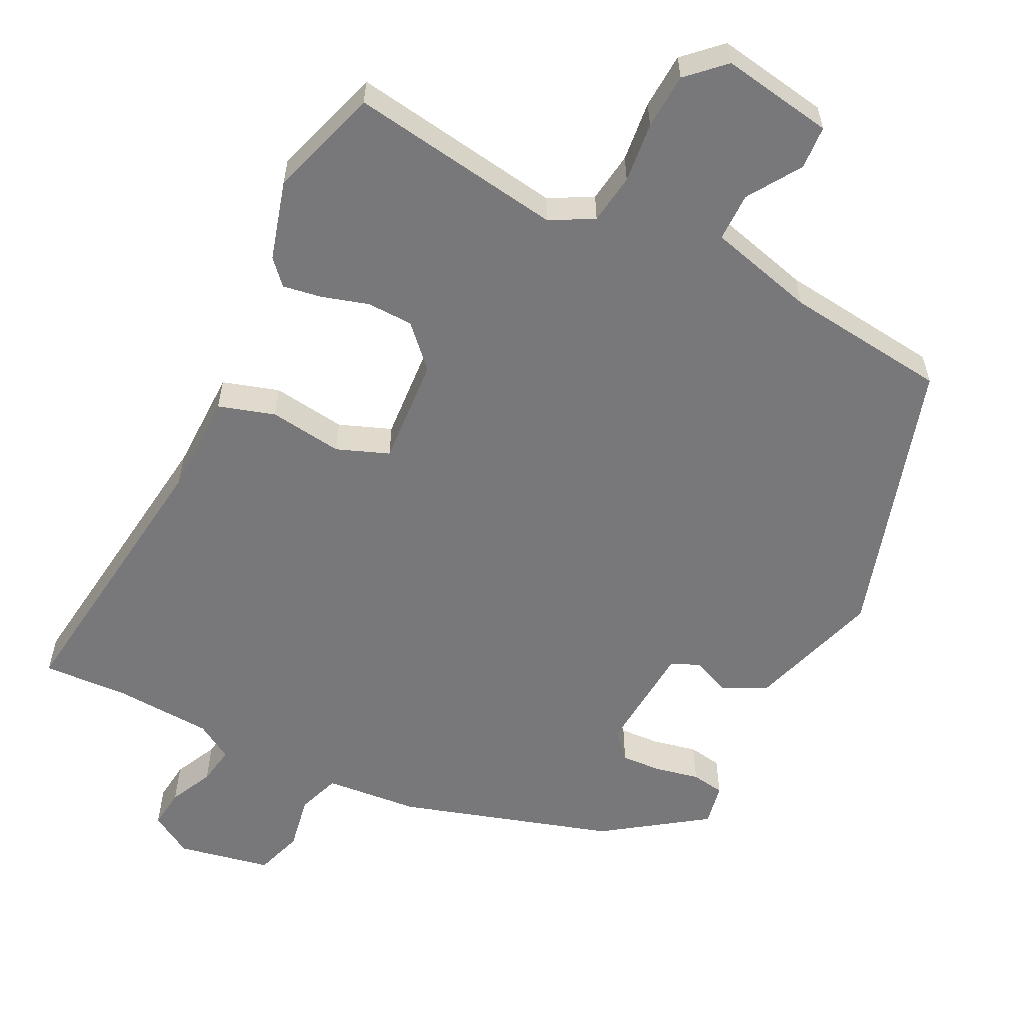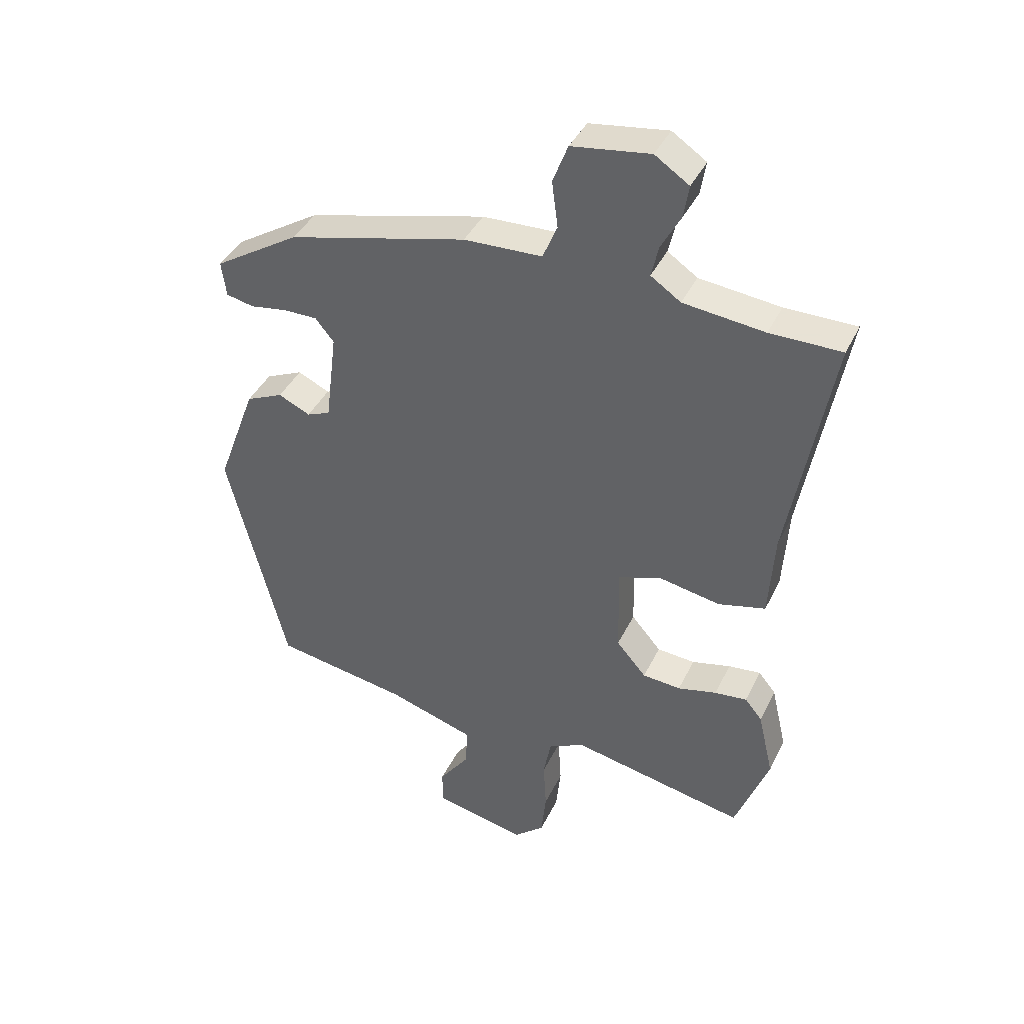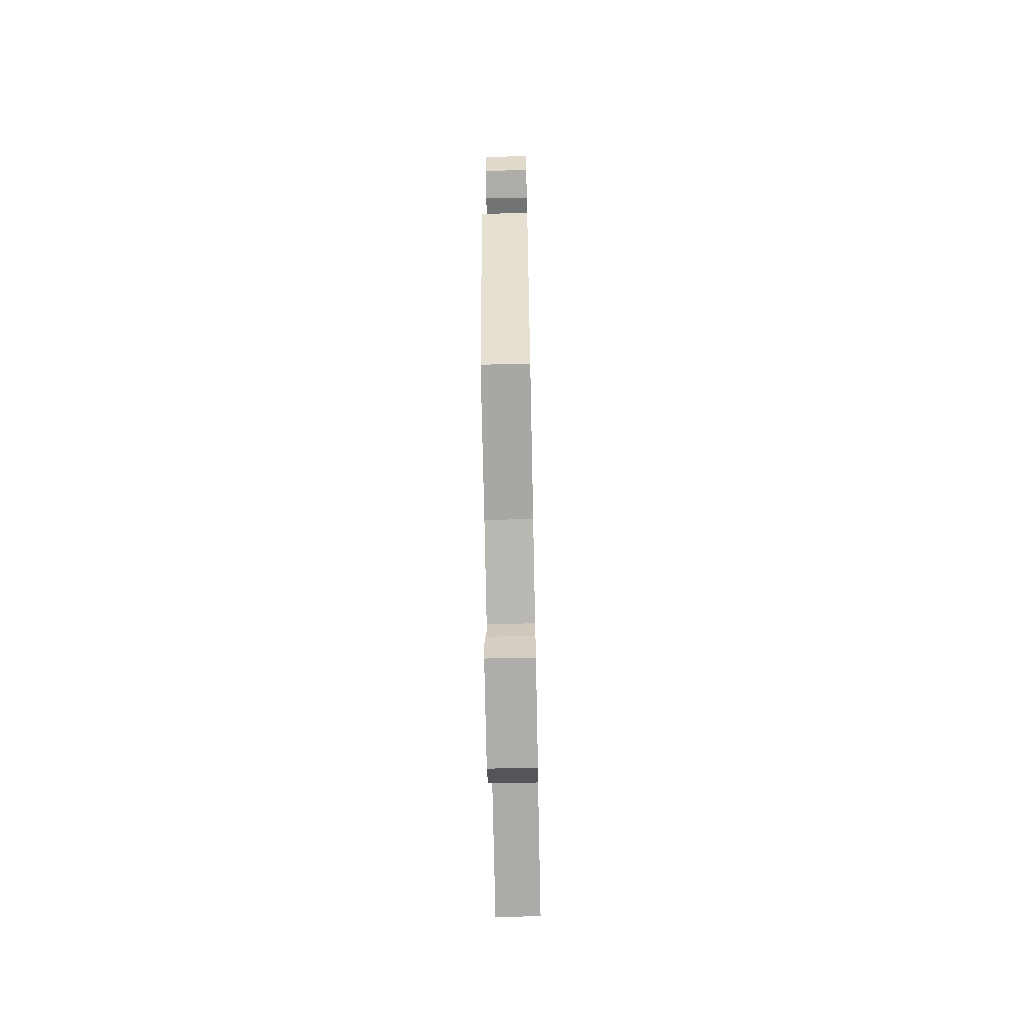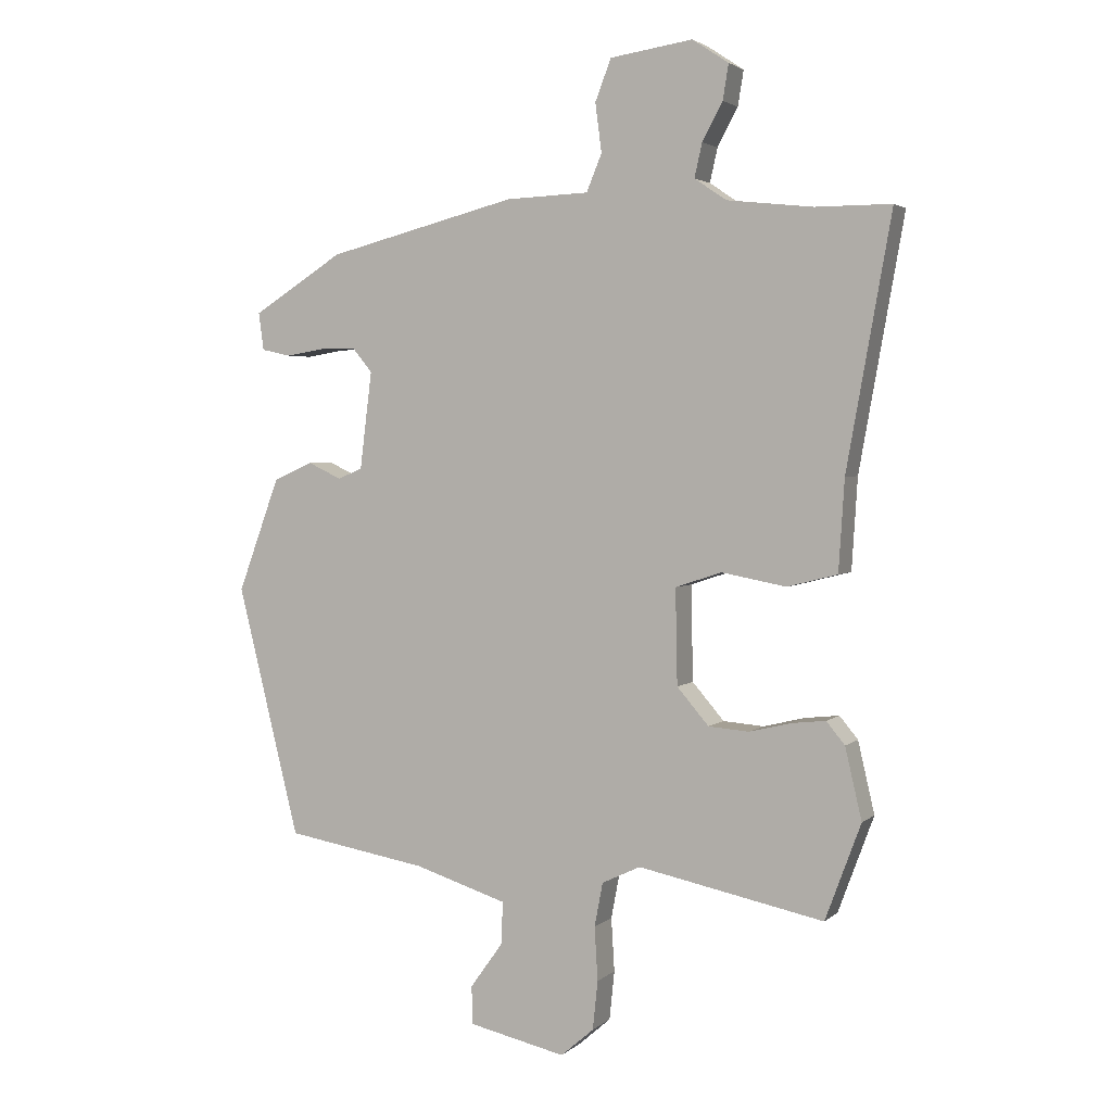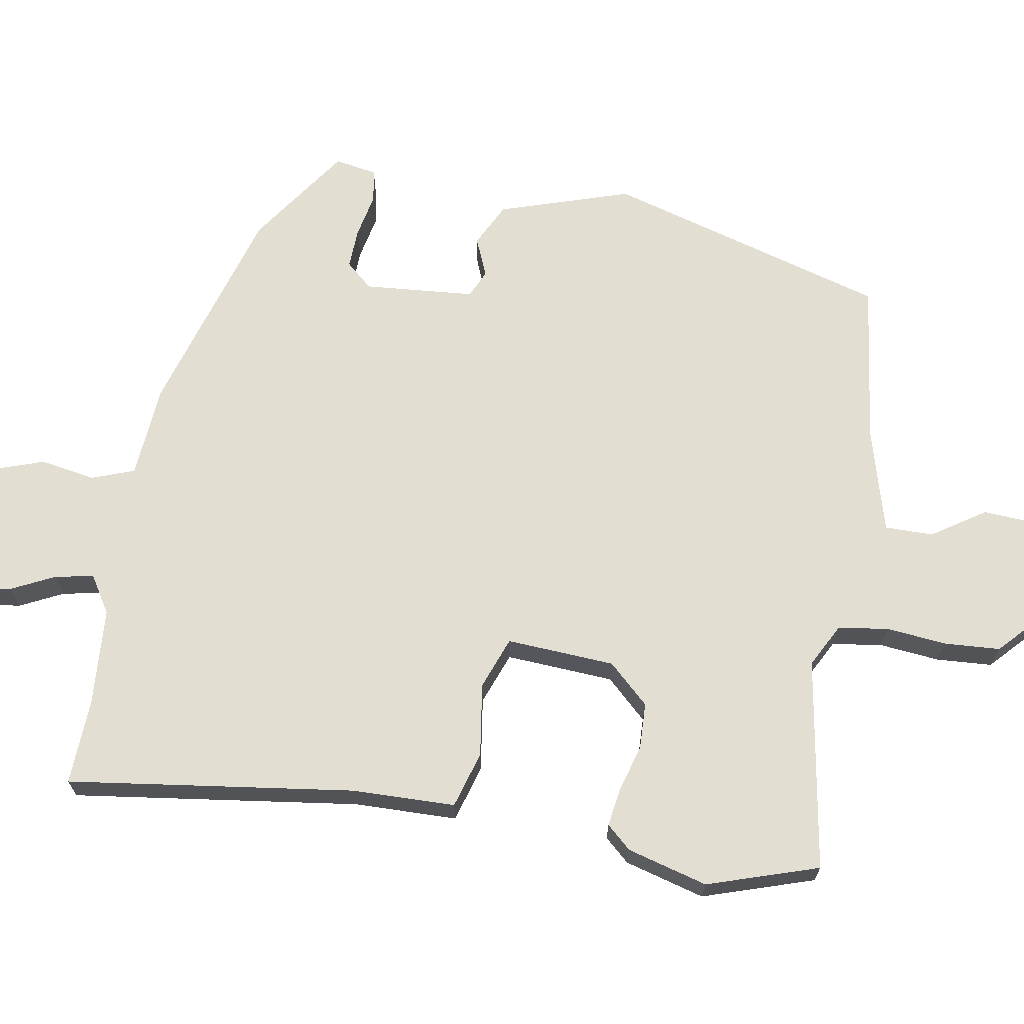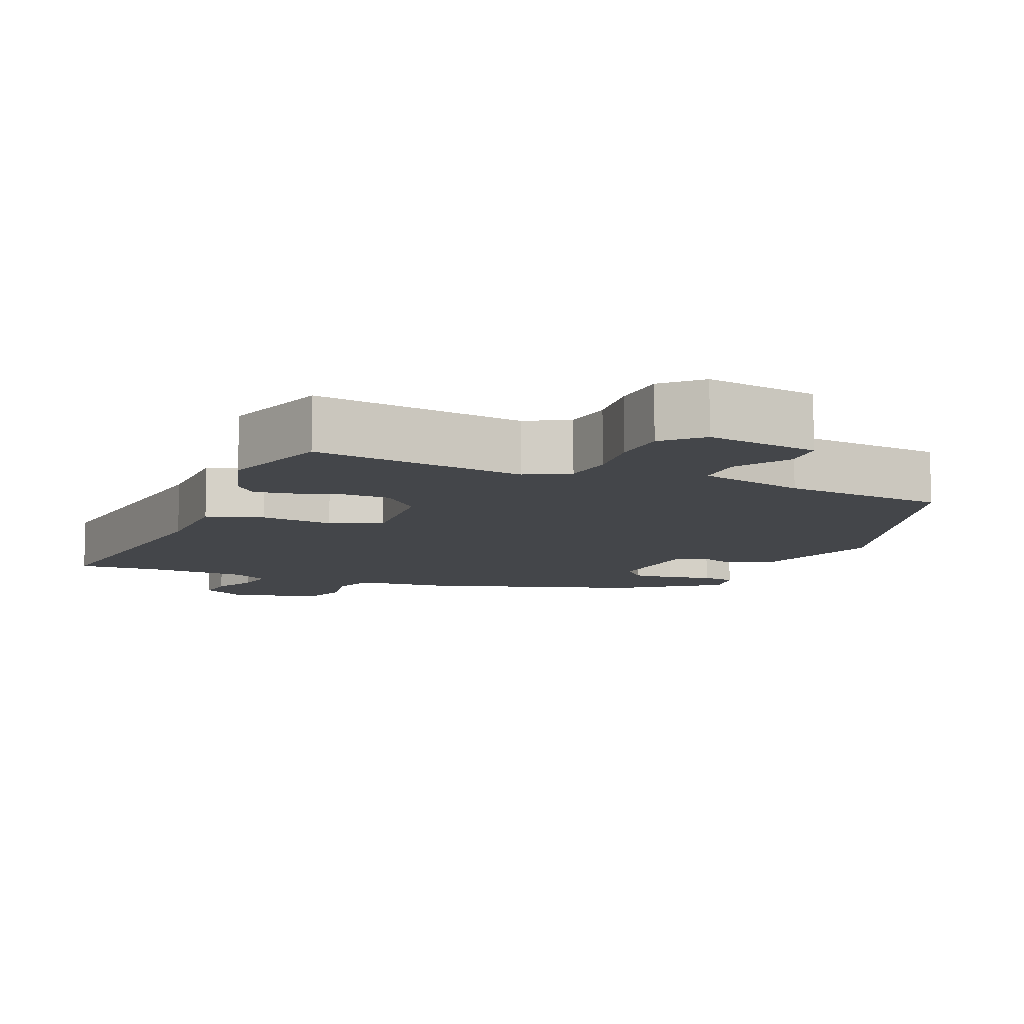
<metadata>
{"format":"obj","ext":"obj","renderer":"f3d","projection":"perspective","resolution":1024,"background":"white","views":[{"elev":-57.6,"azim":156.4,"up":"+Y"},{"elev":40.6,"azim":24.1,"up":"+Z"},{"elev":-64.9,"azim":-88.8,"up":"+Z"},{"elev":3.0,"azim":23.0,"up":"+Z"},{"elev":67.6,"azim":102.0,"up":"+Y"},{"elev":-9.6,"azim":160.6,"up":"+Y"}]}
</metadata>
<code>
v -0.327 0.07 0.454
v -0.028 0.07 0.53
v 0.102 0.07 0.535
v 0.126 0.07 0.593
v 0.116 0.07 0.67
v 0.141 0.07 0.735
v 0.271 0.07 0.754
v 0.328 0.07 0.716
v 0.319 0.07 0.661
v 0.287 0.07 0.602
v 0.275 0.07 0.549
v 0.325 0.07 0.515
v 0.46 0.07 0.5
v 0.579 0.07 0.5
v 0.509 0.07 0.107
v 0.5 0.07 -0.036
v 0.421 0.07 -0.056
v 0.32 0.07 -0.037
v 0.247 0.07 -0.061
v 0.25 0.07 -0.211
v 0.3 0.07 -0.269
v 0.364 0.07 -0.274
v 0.429 0.07 -0.258
v 0.483 0.07 -0.252
v 0.512 0.07 -0.287
v 0.538 0.07 -0.399
v 0.482 0.07 -0.55
v 0.19 0.07 -0.49
v 0.129 0.07 -0.519
v 0.116 0.07 -0.588
v 0.121 0.07 -0.672
v 0.113 0.07 -0.749
v 0.061 0.07 -0.794
v -0.092 0.07 -0.76
v -0.093 0.07 -0.7
v -0.042 0.07 -0.629
v -0.039 0.07 -0.562
v -0.184 0.07 -0.516
v -0.408 0.07 -0.478
v -0.506 0.07 -0.084
v -0.44 0.07 0.095
v -0.378 0.07 0.123
v -0.325 0.07 0.098
v -0.286 0.07 0.114
v -0.267 0.07 0.267
v -0.298 0.07 0.305
v -0.354 0.07 0.305
v -0.416 0.07 0.295
v -0.462 0.07 0.305
v -0.47 0.07 0.364
v -0.327 0 0.454
v -0.028 0 0.53
v 0.102 0 0.535
v 0.126 0 0.593
v 0.116 0 0.67
v 0.141 0 0.735
v 0.271 0 0.754
v 0.328 0 0.716
v 0.319 0 0.661
v 0.287 0 0.602
v 0.275 0 0.549
v 0.325 0 0.515
v 0.46 0 0.5
v 0.579 0 0.5
v 0.509 0 0.107
v 0.5 0 -0.036
v 0.421 0 -0.056
v 0.32 0 -0.037
v 0.247 0 -0.061
v 0.25 0 -0.211
v 0.3 0 -0.269
v 0.364 0 -0.274
v 0.429 0 -0.258
v 0.483 0 -0.252
v 0.512 0 -0.287
v 0.538 0 -0.399
v 0.482 0 -0.55
v 0.19 0 -0.49
v 0.129 0 -0.519
v 0.116 0 -0.588
v 0.121 0 -0.672
v 0.113 0 -0.749
v 0.061 0 -0.794
v -0.092 0 -0.76
v -0.093 0 -0.7
v -0.042 0 -0.629
v -0.039 0 -0.562
v -0.184 0 -0.516
v -0.408 0 -0.478
v -0.506 0 -0.084
v -0.44 0 0.095
v -0.378 0 0.123
v -0.325 0 0.098
v -0.286 0 0.114
v -0.267 0 0.267
v -0.298 0 0.305
v -0.354 0 0.305
v -0.416 0 0.295
v -0.462 0 0.305
v -0.47 0 0.364
f 47 48 49 50
f 46 47 50 1
f 45 46 1 2
f 44 45 2 3
f 40 41 42 43
f 38 39 40 43
f 37 38 43 44
f 33 34 35 36
f 33 36 37
f 30 31 32 33
f 29 30 33 37
f 28 29 37 44
f 22 23 24 25
f 21 22 25 26
f 15 16 17 18
f 13 14 15 18
f 12 13 18 19
f 11 12 19
f 7 8 9 10
f 7 10 11
f 4 5 6 7
f 3 4 7 11
f 44 3 11 19
f 21 26 27 28
f 20 21 28 44
f 19 20 44
f 100 99 98 97
f 51 100 97 96
f 52 51 96 95
f 53 52 95 94
f 93 92 91 90
f 93 90 89 88
f 94 93 88 87
f 86 85 84 83
f 87 86 83
f 83 82 81 80
f 87 83 80 79
f 94 87 79 78
f 75 74 73 72
f 76 75 72 71
f 68 67 66 65
f 68 65 64 63
f 69 68 63 62
f 69 62 61
f 60 59 58 57
f 61 60 57
f 57 56 55 54
f 61 57 54 53
f 69 61 53 94
f 78 77 76 71
f 94 78 71 70
f 94 70 69
f 1 51 52 2
f 2 52 53 3
f 3 53 54 4
f 4 54 55 5
f 5 55 56 6
f 6 56 57 7
f 7 57 58 8
f 8 58 59 9
f 9 59 60 10
f 10 60 61 11
f 11 61 62 12
f 12 62 63 13
f 13 63 64 14
f 14 64 65 15
f 15 65 66 16
f 16 66 67 17
f 17 67 68 18
f 18 68 69 19
f 19 69 70 20
f 20 70 71 21
f 21 71 72 22
f 22 72 73 23
f 23 73 74 24
f 24 74 75 25
f 25 75 76 26
f 26 76 77 27
f 27 77 78 28
f 28 78 79 29
f 29 79 80 30
f 30 80 81 31
f 31 81 82 32
f 32 82 83 33
f 33 83 84 34
f 34 84 85 35
f 35 85 86 36
f 36 86 87 37
f 37 87 88 38
f 38 88 89 39
f 39 89 90 40
f 40 90 91 41
f 41 91 92 42
f 42 92 93 43
f 43 93 94 44
f 44 94 95 45
f 45 95 96 46
f 46 96 97 47
f 47 97 98 48
f 48 98 99 49
f 49 99 100 50
f 50 100 51 1

</code>
